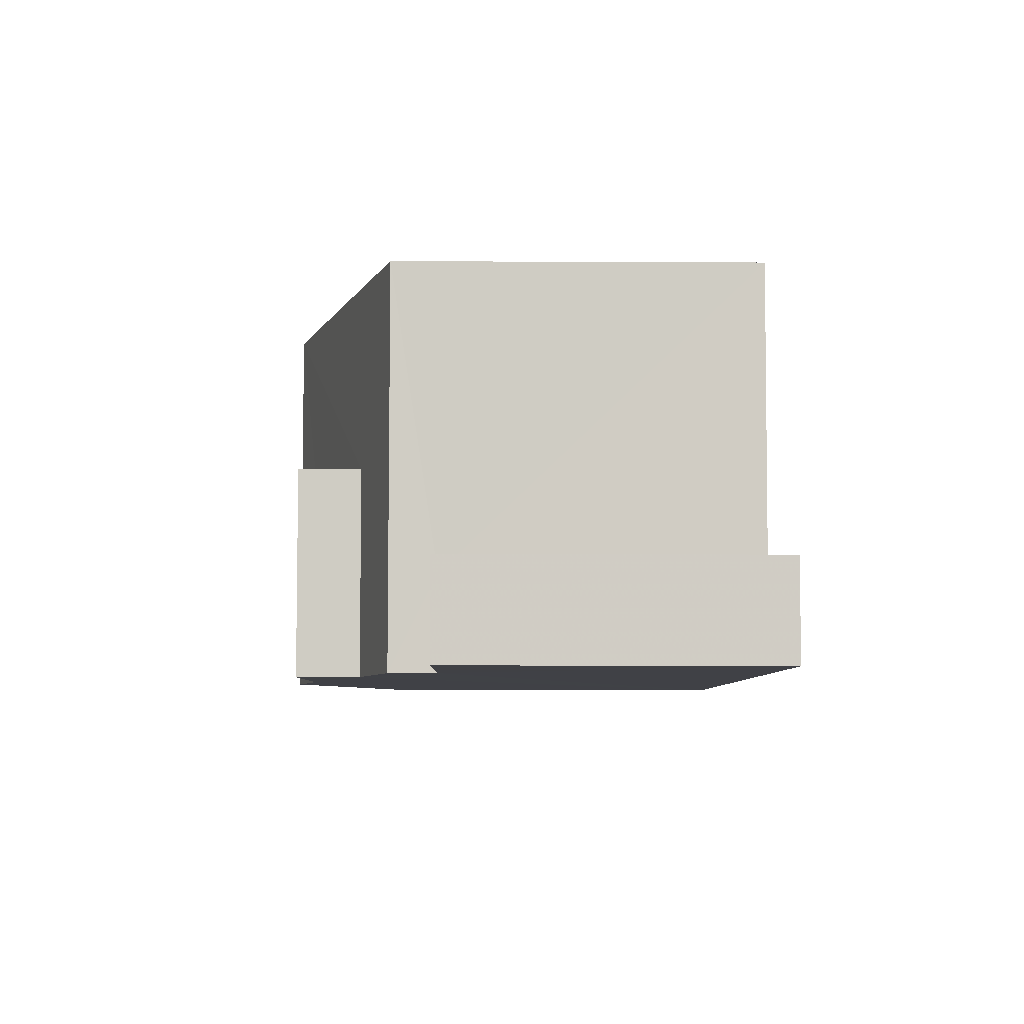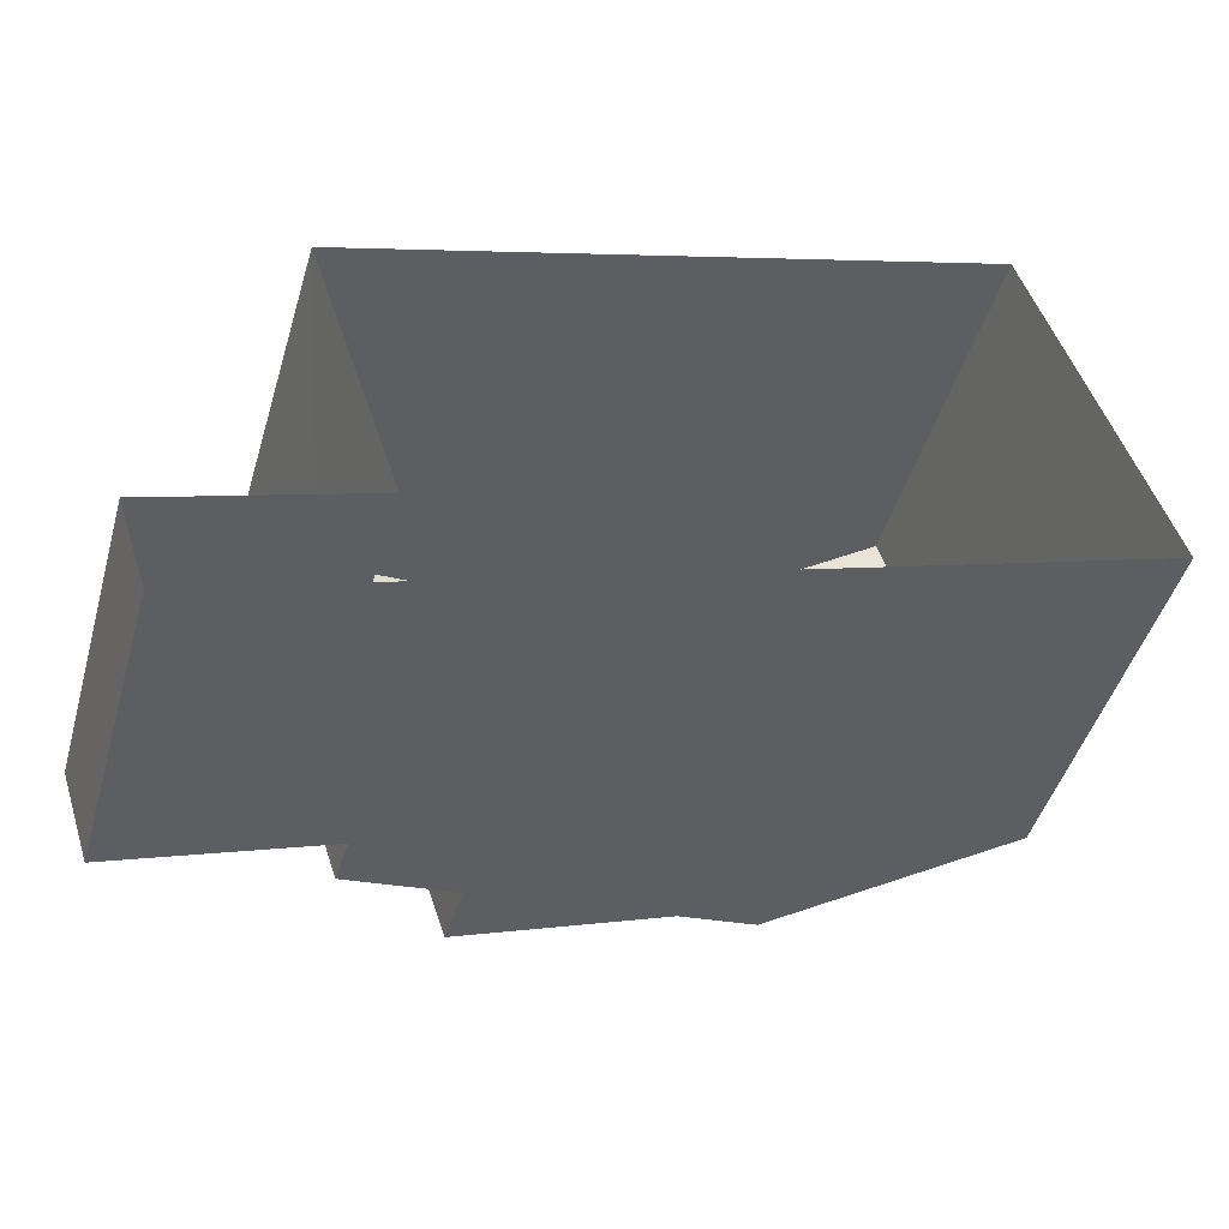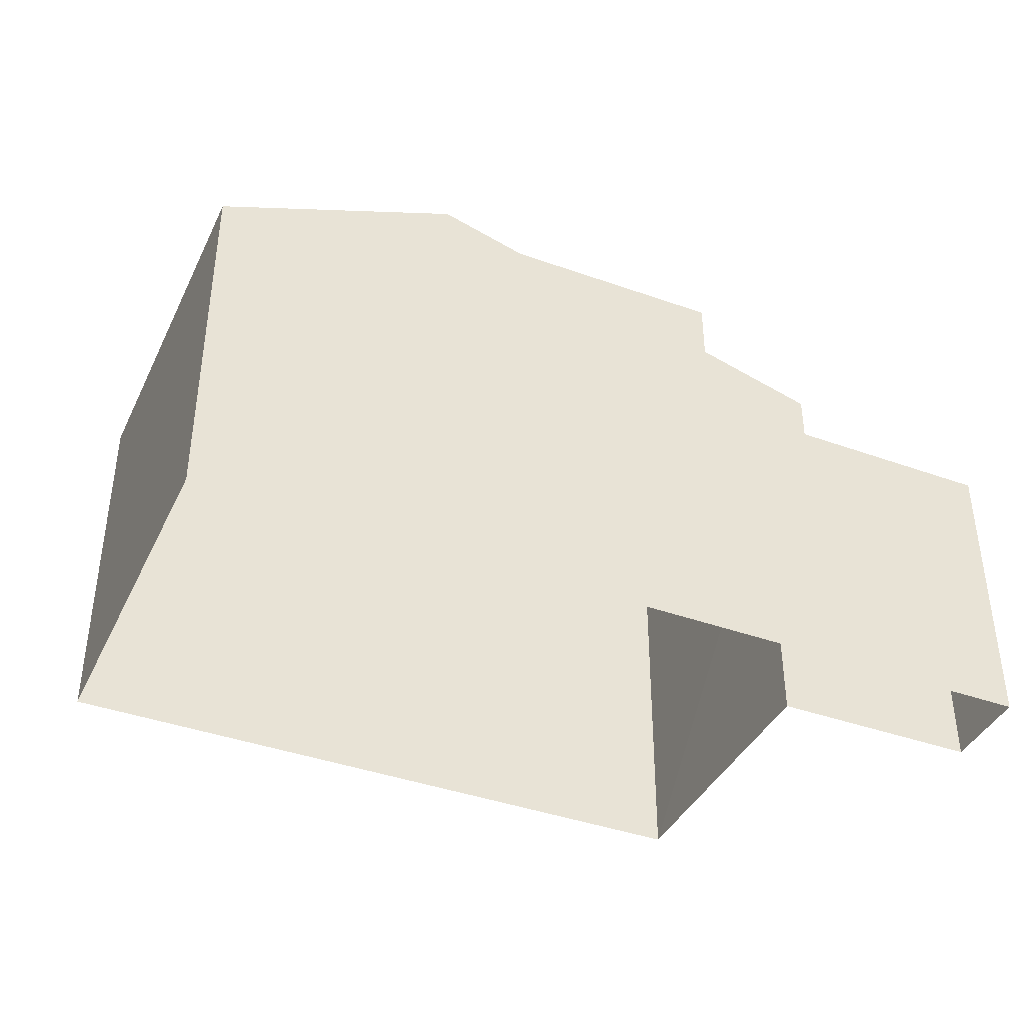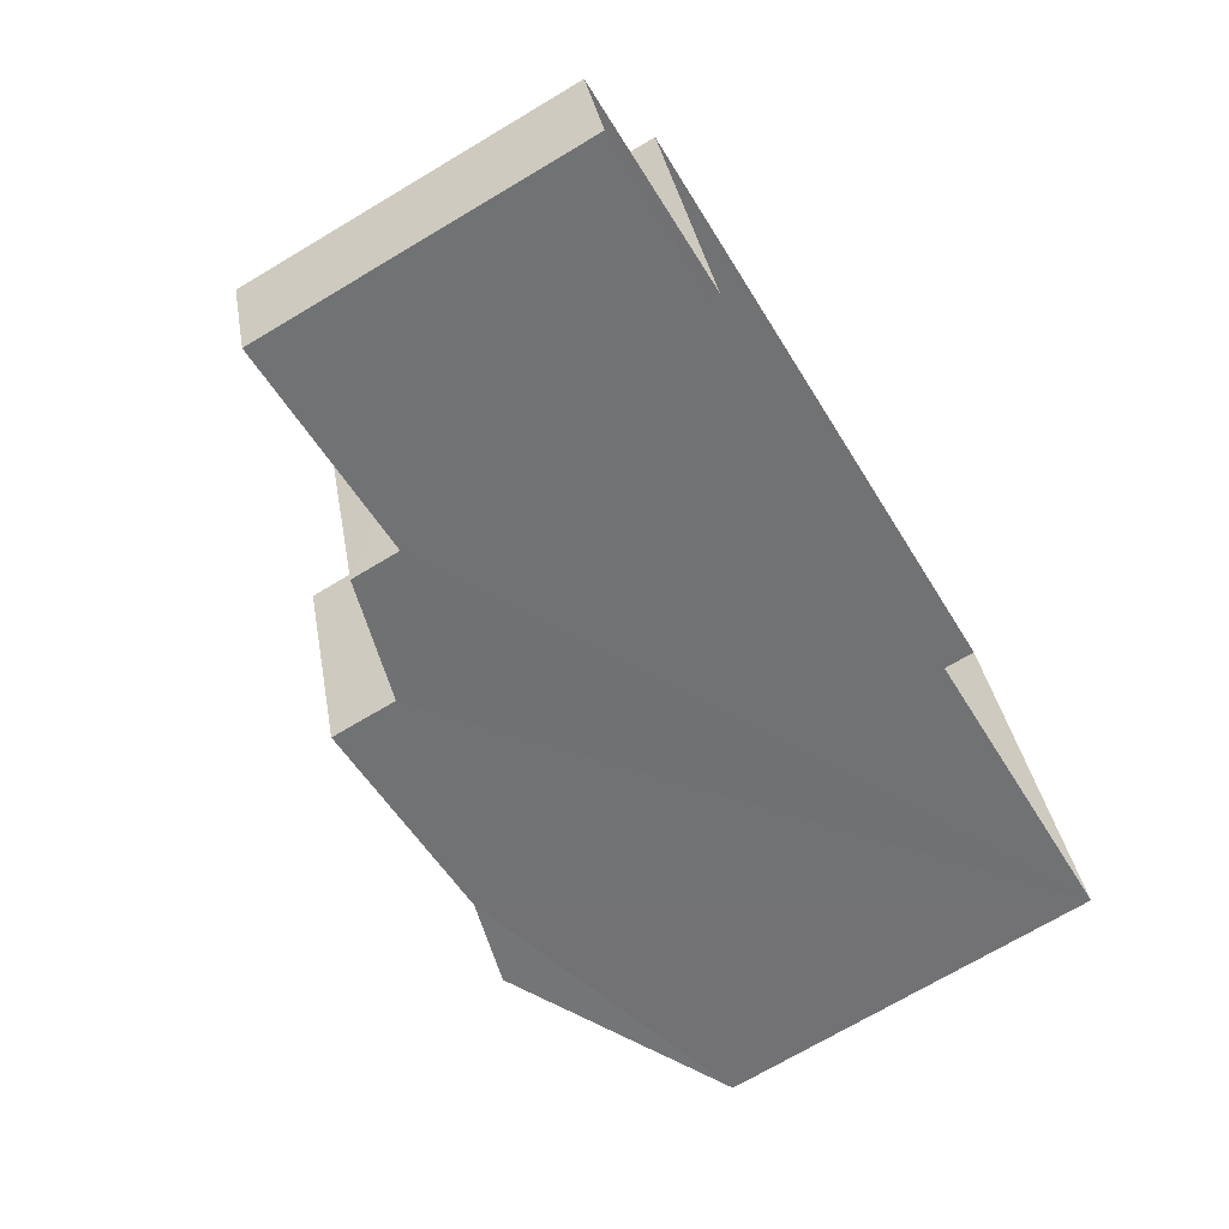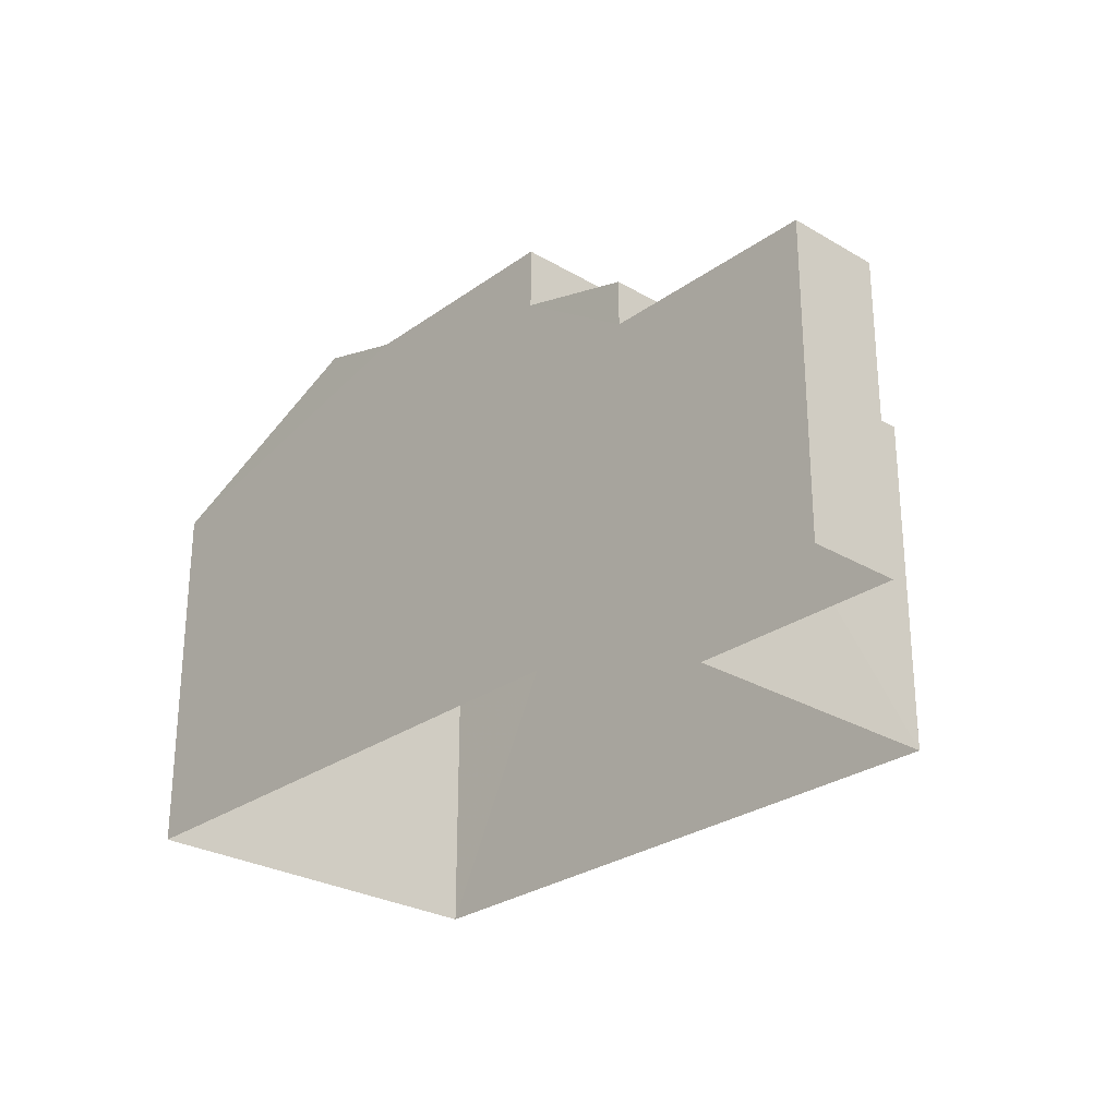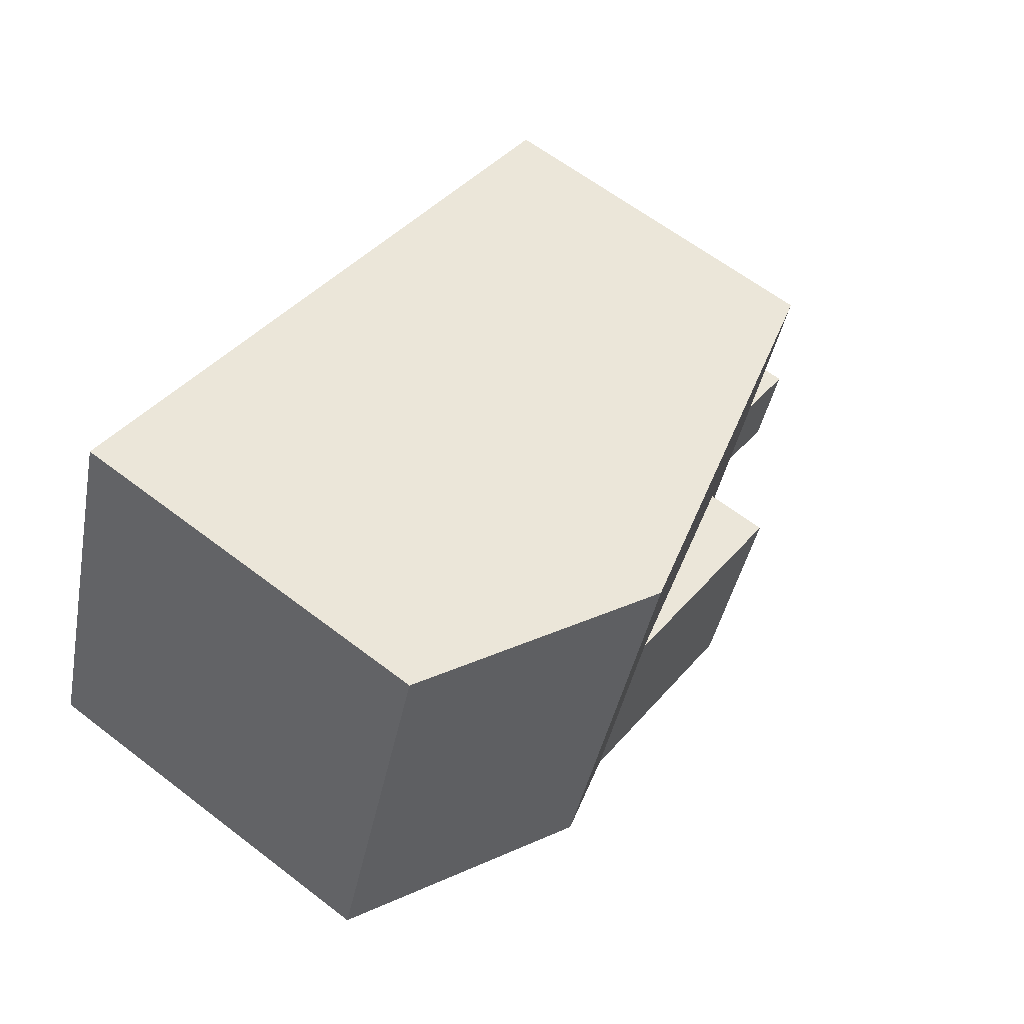
<metadata>
{"format":"obj","ext":"obj","renderer":"f3d","projection":"perspective","resolution":1024,"background":"white","views":[{"elev":-24.3,"azim":89.7,"up":"+Y"},{"elev":-45.9,"azim":164.2,"up":"+Y"},{"elev":-40.1,"azim":-42.3,"up":"+Z"},{"elev":-70.9,"azim":120.8,"up":"+Y"},{"elev":-27.3,"azim":29.3,"up":"+Z"},{"elev":62.7,"azim":-52.1,"up":"+Y"}]}
</metadata>
<code>
v -3.162e+05 4.006e+04 3.378
v -3.162e+05 4.005e+04 3.371
v -3.162e+05 4.005e+04 3.378
v -3.162e+05 4.004e+04 3.369
v -3.162e+05 4.005e+04 3.371
v -3.162e+05 4.005e+04 3.369
v -3.162e+05 4.005e+04 11.95
v -3.162e+05 4.005e+04 11.95
v -3.162e+05 4.005e+04 11.95
v -3.162e+05 4.005e+04 11.95
v -3.162e+05 4.005e+04 10.12
v -3.162e+05 4.005e+04 10.75
v -3.162e+05 4.005e+04 10.75
v -3.162e+05 4.005e+04 12.42
v -3.162e+05 4.005e+04 10.12
v -3.162e+05 4.006e+04 12.42
v -3.162e+05 4.006e+04 10.49
v -3.162e+05 4.005e+04 10.49
v -3.162e+05 4.005e+04 9.234
v -3.162e+05 4.004e+04 9.232
v -3.162e+05 4.005e+04 9.232
v -3.162e+05 4.005e+04 9.234
f 1 2 3
f 3 2 4
f 1 5 2
f 4 2 6
f 7 8 9
f 7 10 8
f 11 12 13
f 7 14 10
f 15 12 11
f 16 7 12
f 7 16 14
f 16 12 15
f 16 17 18
f 14 16 18
f 19 20 21
f 22 19 21
f 22 21 6
f 2 22 6
f 2 5 22
f 5 15 22
f 22 11 19
f 22 15 11
f 21 4 6
f 21 20 4
f 17 1 3
f 18 17 3
f 15 5 16
f 5 1 16
f 1 17 16
f 13 9 8
f 13 12 9
f 12 7 9
f 20 19 4
f 8 10 13
f 11 13 19
f 4 19 3
f 10 14 18
f 3 10 18
f 13 10 3
f 19 13 3

</code>
